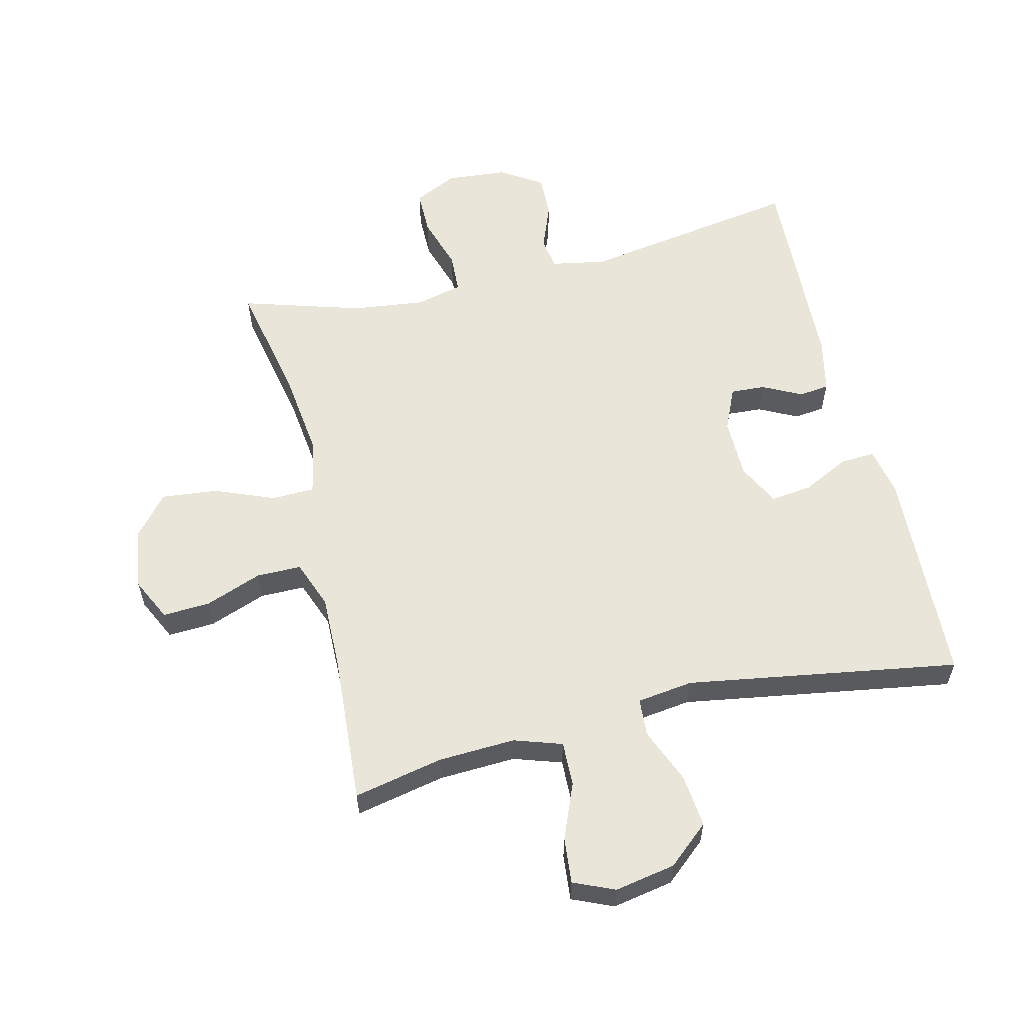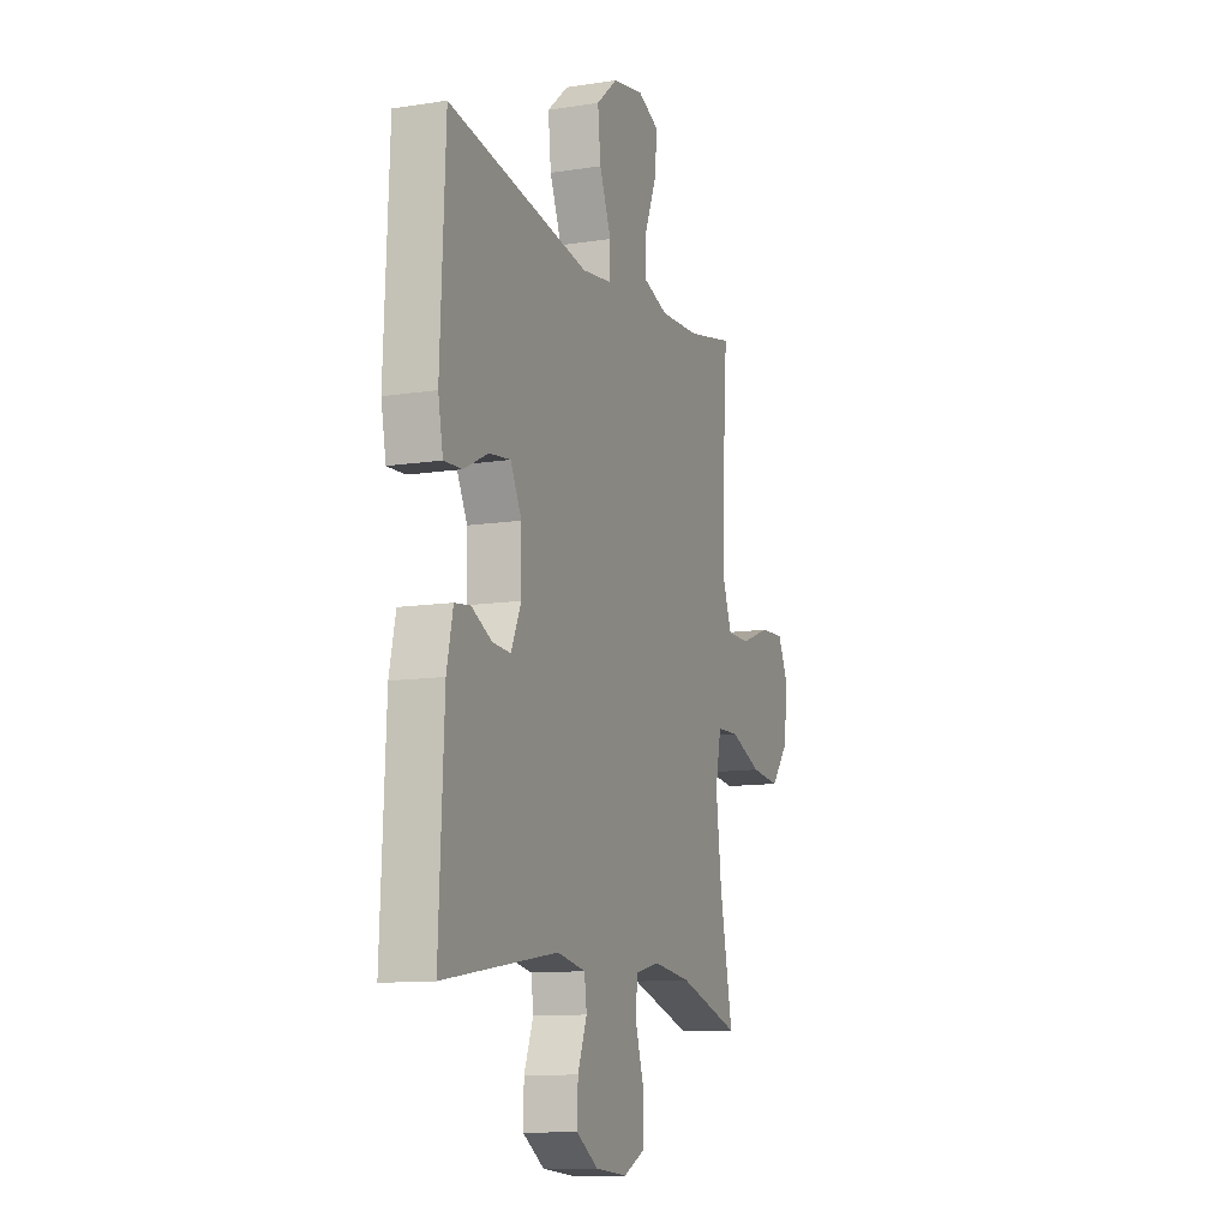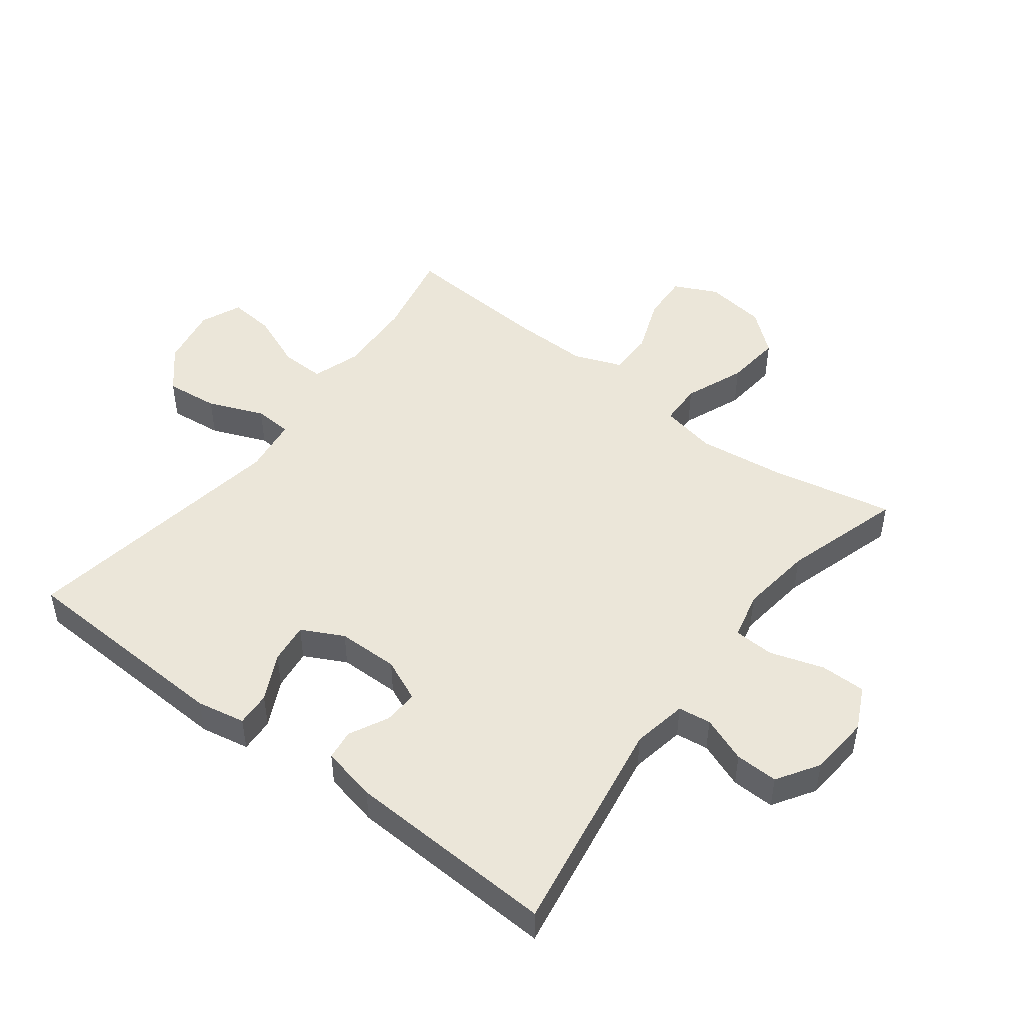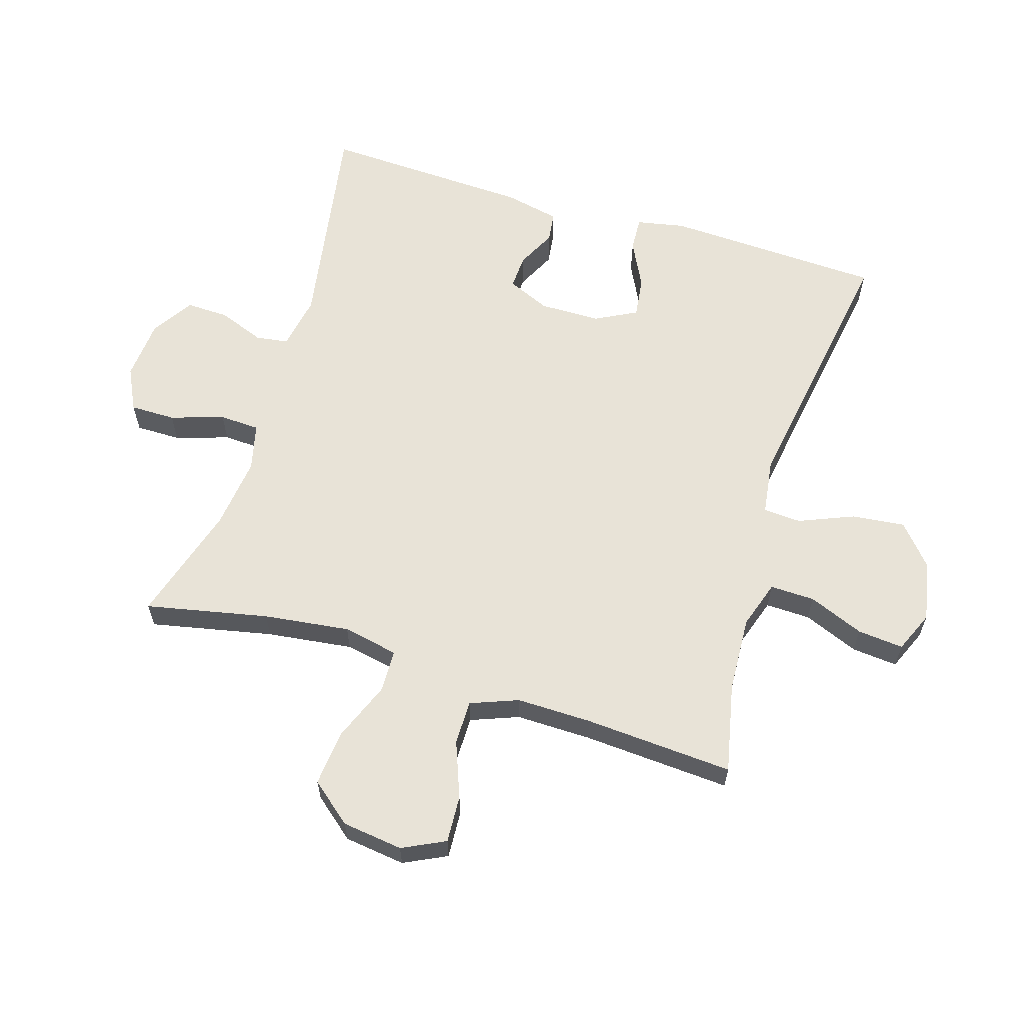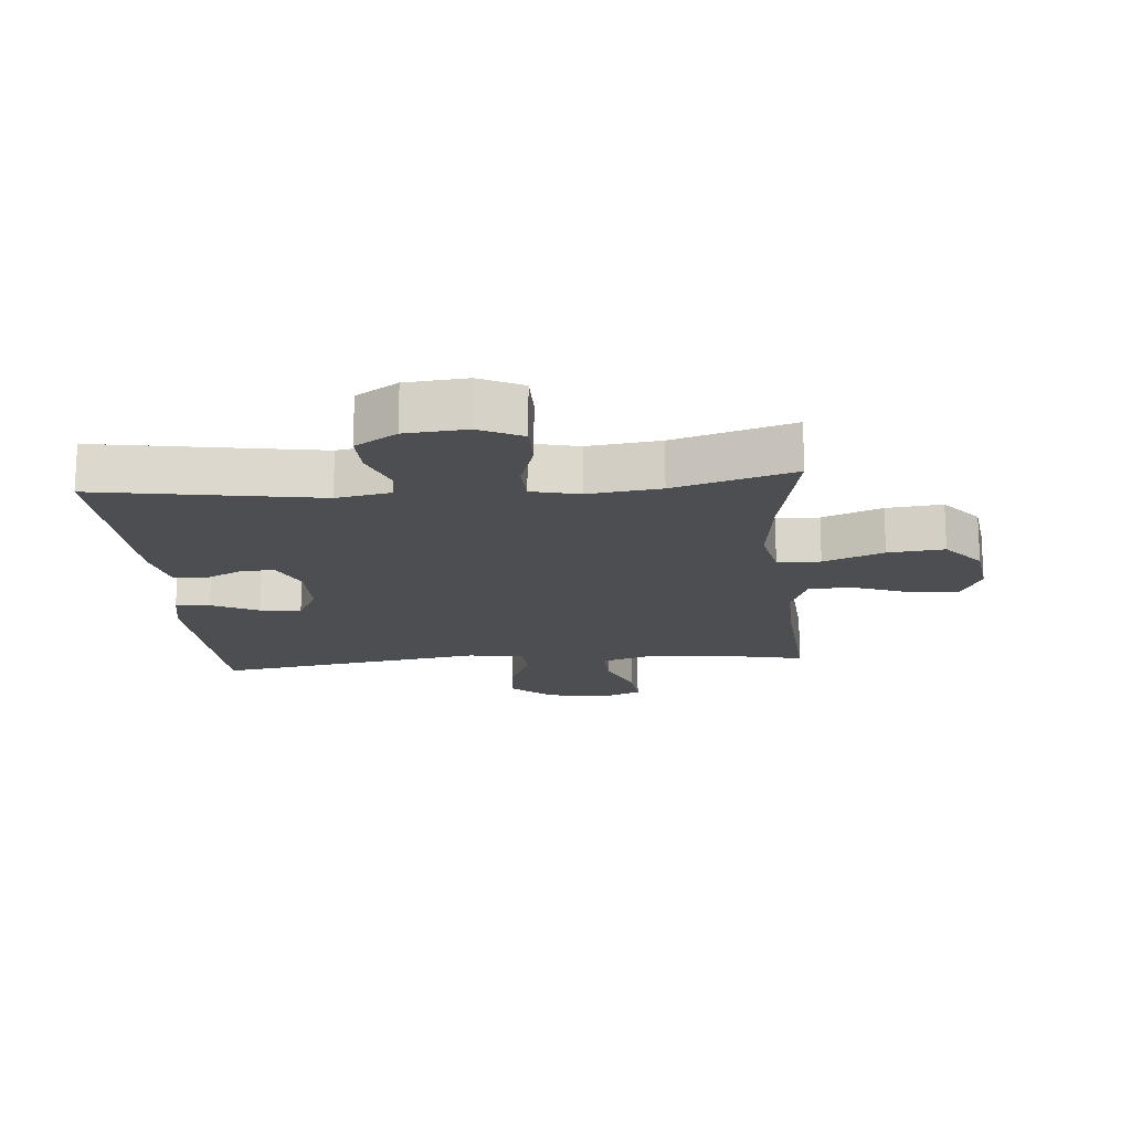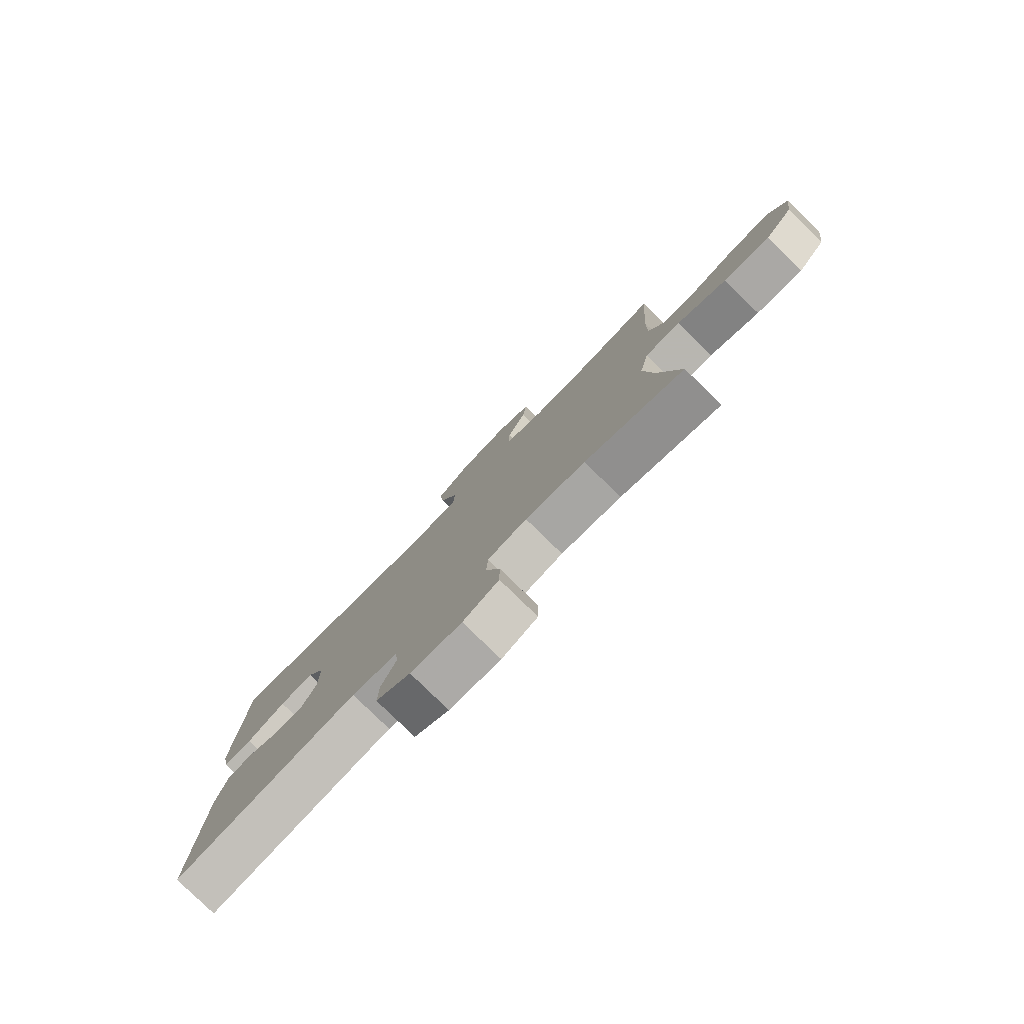
<metadata>
{"format":"obj","ext":"obj","renderer":"f3d","projection":"perspective","resolution":1024,"background":"white","views":[{"elev":58.5,"azim":-13.5,"up":"+Y"},{"elev":-11.5,"azim":110.7,"up":"+Z"},{"elev":48.3,"azim":127.3,"up":"+Y"},{"elev":61.5,"azim":-73.0,"up":"+Y"},{"elev":-16.8,"azim":-175.0,"up":"+Y"},{"elev":-80.0,"azim":-134.3,"up":"+Z"}]}
</metadata>
<code>
v -0.5 0.07 0.5
v -0.358 0.07 0.47
v -0.236 0.07 0.464
v -0.16 0.07 0.489
v -0.162 0.07 0.56
v -0.198 0.07 0.648
v -0.205 0.07 0.721
v -0.14 0.07 0.749
v -0.044 0.07 0.731
v 0.021 0.07 0.675
v 0.012 0.07 0.591
v -0.024 0.07 0.503
v -0.02 0.07 0.443
v 0.069 0.07 0.431
v 0.5 0.07 0.5
v 0.515 0.07 0.153
v 0.5 0.07 0.076
v 0.445 0.07 0.079
v 0.371 0.07 0.116
v 0.306 0.07 0.124
v 0.272 0.07 0.058
v 0.271 0.07 -0.039
v 0.301 0.07 -0.107
v 0.356 0.07 -0.104
v 0.418 0.07 -0.073
v 0.466 0.07 -0.079
v 0.485 0.07 -0.166
v 0.5 0.07 -0.5
v 0.15 0.07 -0.442
v 0.063 0.07 -0.458
v 0.056 0.07 -0.51
v 0.084 0.07 -0.583
v 0.086 0.07 -0.651
v 0.02 0.07 -0.693
v -0.077 0.07 -0.701
v -0.145 0.07 -0.668
v -0.145 0.07 -0.596
v -0.118 0.07 -0.511
v -0.121 0.07 -0.447
v -0.196 0.07 -0.429
v -0.311 0.07 -0.443
v -0.5 0.07 -0.5
v -0.46 0.07 -0.305
v -0.443 0.07 -0.168
v -0.461 0.07 -0.08
v -0.529 0.07 -0.078
v -0.624 0.07 -0.116
v -0.713 0.07 -0.125
v -0.767 0.07 -0.06
v -0.78 0.07 0.037
v -0.747 0.07 0.105
v -0.672 0.07 0.101
v -0.582 0.07 0.067
v -0.511 0.07 0.067
v -0.482 0.07 0.143
v -0.484 0.07 0.263
v -0.5 0 0.5
v -0.358 0 0.47
v -0.236 0 0.464
v -0.16 0 0.489
v -0.162 0 0.56
v -0.198 0 0.648
v -0.205 0 0.721
v -0.14 0 0.749
v -0.044 0 0.731
v 0.021 0 0.675
v 0.012 0 0.591
v -0.024 0 0.503
v -0.02 0 0.443
v 0.069 0 0.431
v 0.5 0 0.5
v 0.515 0 0.153
v 0.5 0 0.076
v 0.445 0 0.079
v 0.371 0 0.116
v 0.306 0 0.124
v 0.272 0 0.058
v 0.271 0 -0.039
v 0.301 0 -0.107
v 0.356 0 -0.104
v 0.418 0 -0.073
v 0.466 0 -0.079
v 0.485 0 -0.166
v 0.5 0 -0.5
v 0.15 0 -0.442
v 0.063 0 -0.458
v 0.056 0 -0.51
v 0.084 0 -0.583
v 0.086 0 -0.651
v 0.02 0 -0.693
v -0.077 0 -0.701
v -0.145 0 -0.668
v -0.145 0 -0.596
v -0.118 0 -0.511
v -0.121 0 -0.447
v -0.196 0 -0.429
v -0.311 0 -0.443
v -0.5 0 -0.5
v -0.46 0 -0.305
v -0.443 0 -0.168
v -0.461 0 -0.08
v -0.529 0 -0.078
v -0.624 0 -0.116
v -0.713 0 -0.125
v -0.767 0 -0.06
v -0.78 0 0.037
v -0.747 0 0.105
v -0.672 0 0.101
v -0.582 0 0.067
v -0.511 0 0.067
v -0.482 0 0.143
v -0.484 0 0.263
f 50 51 52 53
f 50 53 54
f 49 50 54
f 46 47 48 49
f 45 46 49 54
f 41 42 43
f 40 41 43 44
f 39 40 44 45
f 35 36 37 38
f 35 38 39
f 34 35 39
f 31 32 33 34
f 30 31 34 39
f 29 30 39 45
f 24 25 26 27
f 23 24 27 28
f 16 17 18 19
f 14 15 16 19
f 13 14 19 20
f 9 10 11 12
f 9 12 13
f 8 9 13
f 5 6 7 8
f 4 5 8 13
f 3 4 13 20
f 56 1 2
f 55 56 2 3
f 23 28 29 45
f 22 23 45 54
f 21 22 54 55
f 3 20 21 55
f 109 108 107 106
f 110 109 106
f 110 106 105
f 105 104 103 102
f 110 105 102 101
f 99 98 97
f 100 99 97 96
f 101 100 96 95
f 94 93 92 91
f 95 94 91
f 95 91 90
f 90 89 88 87
f 95 90 87 86
f 101 95 86 85
f 83 82 81 80
f 84 83 80 79
f 75 74 73 72
f 75 72 71 70
f 76 75 70 69
f 68 67 66 65
f 69 68 65
f 69 65 64
f 64 63 62 61
f 69 64 61 60
f 76 69 60 59
f 58 57 112
f 59 58 112 111
f 101 85 84 79
f 110 101 79 78
f 111 110 78 77
f 111 77 76 59
f 1 57 58 2
f 2 58 59 3
f 3 59 60 4
f 4 60 61 5
f 5 61 62 6
f 6 62 63 7
f 7 63 64 8
f 8 64 65 9
f 9 65 66 10
f 10 66 67 11
f 11 67 68 12
f 12 68 69 13
f 13 69 70 14
f 14 70 71 15
f 15 71 72 16
f 16 72 73 17
f 17 73 74 18
f 18 74 75 19
f 19 75 76 20
f 20 76 77 21
f 21 77 78 22
f 22 78 79 23
f 23 79 80 24
f 24 80 81 25
f 25 81 82 26
f 26 82 83 27
f 27 83 84 28
f 28 84 85 29
f 29 85 86 30
f 30 86 87 31
f 31 87 88 32
f 32 88 89 33
f 33 89 90 34
f 34 90 91 35
f 35 91 92 36
f 36 92 93 37
f 37 93 94 38
f 38 94 95 39
f 39 95 96 40
f 40 96 97 41
f 41 97 98 42
f 42 98 99 43
f 43 99 100 44
f 44 100 101 45
f 45 101 102 46
f 46 102 103 47
f 47 103 104 48
f 48 104 105 49
f 49 105 106 50
f 50 106 107 51
f 51 107 108 52
f 52 108 109 53
f 53 109 110 54
f 54 110 111 55
f 55 111 112 56
f 56 112 57 1

</code>
